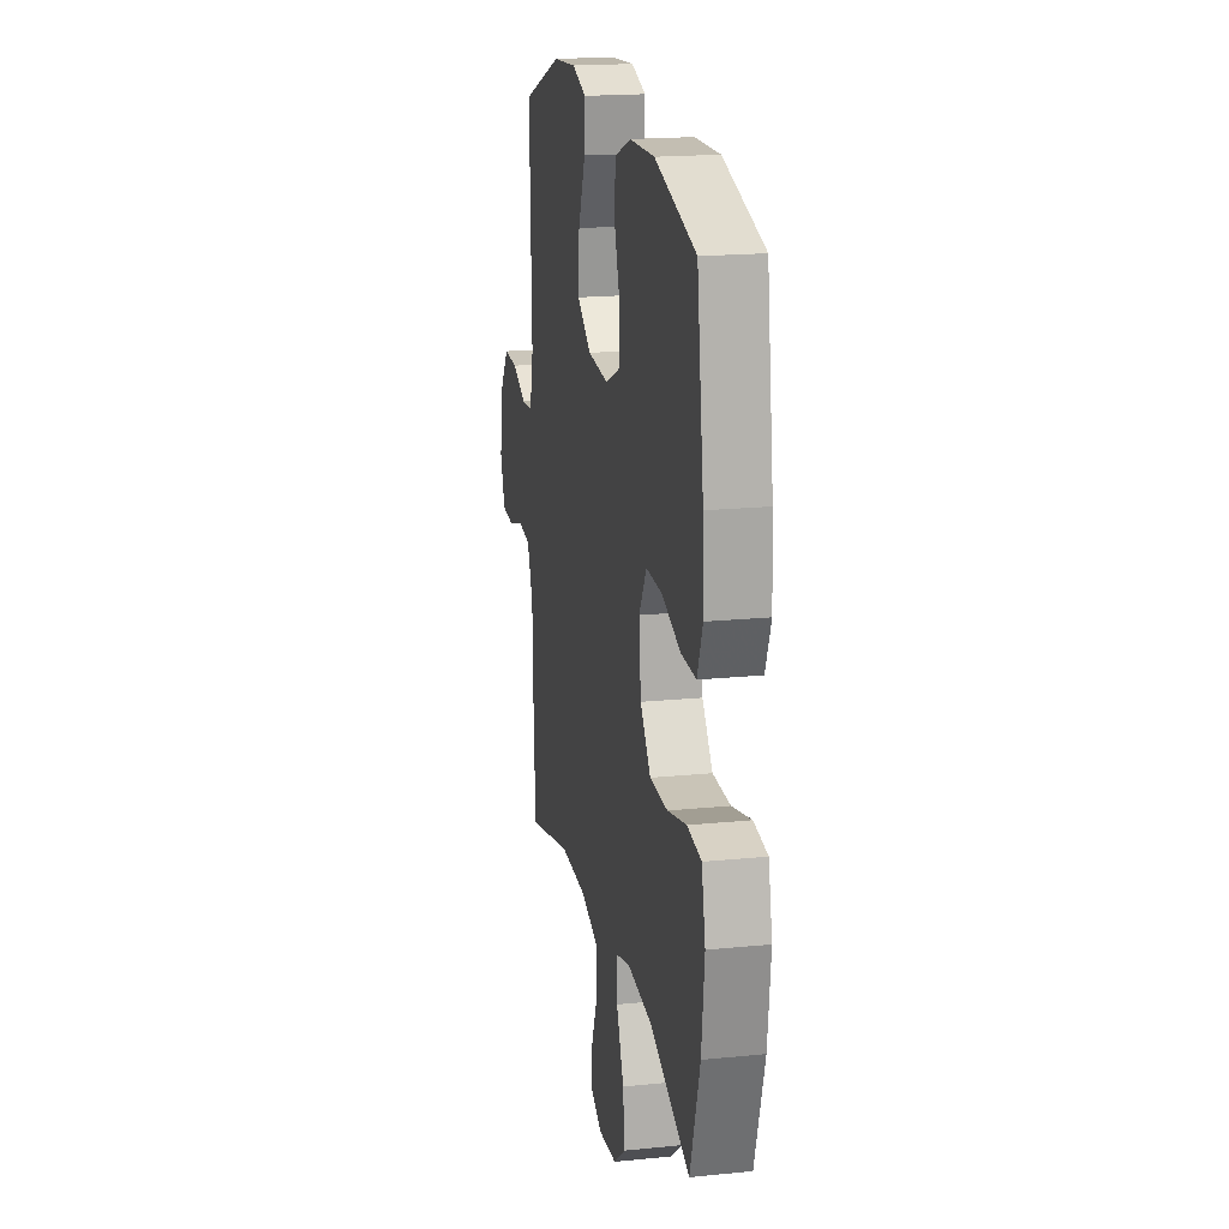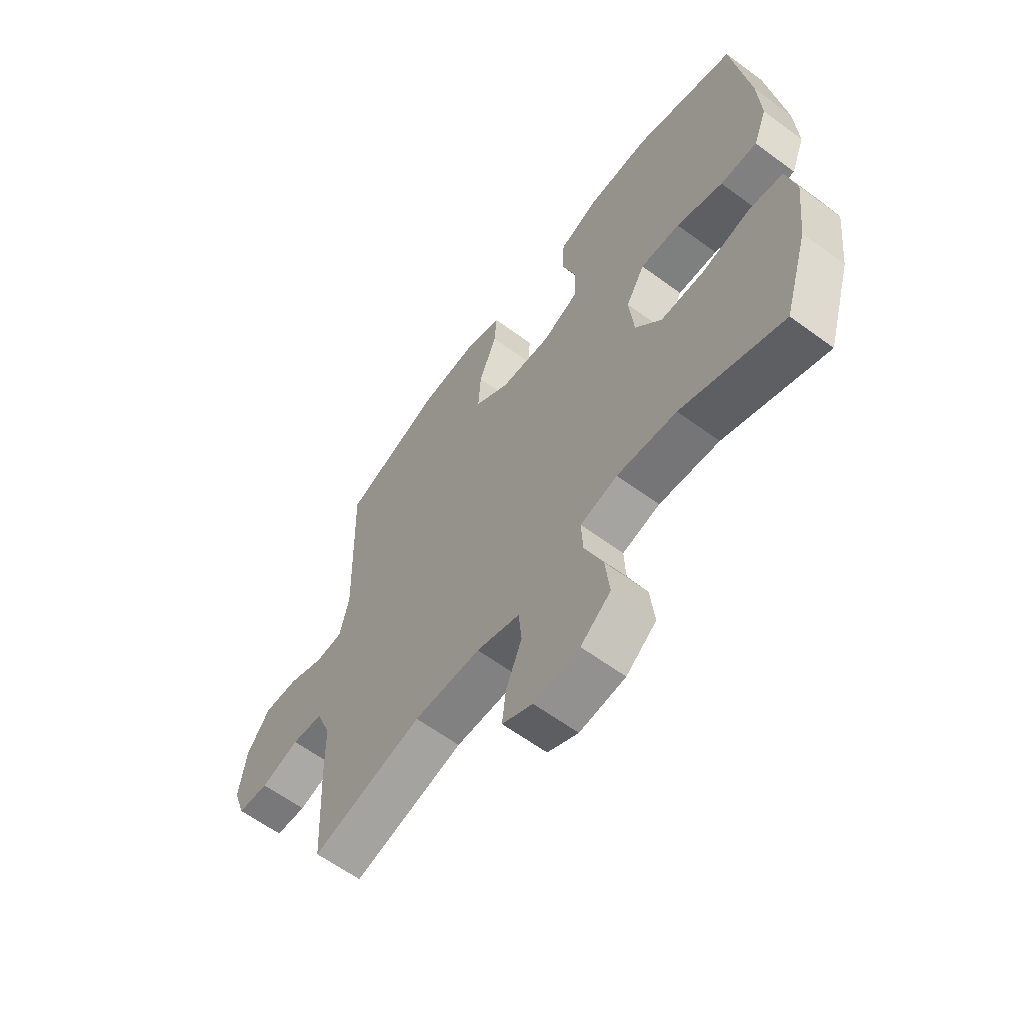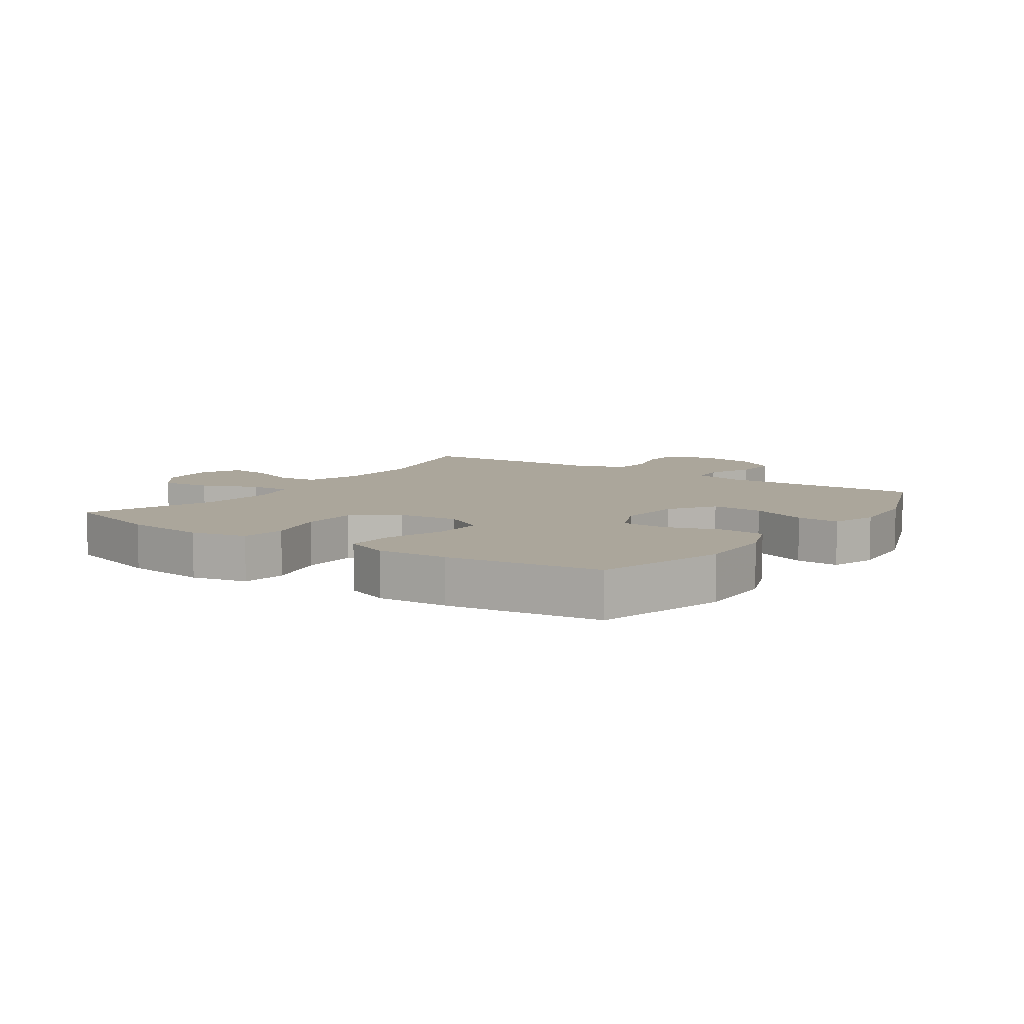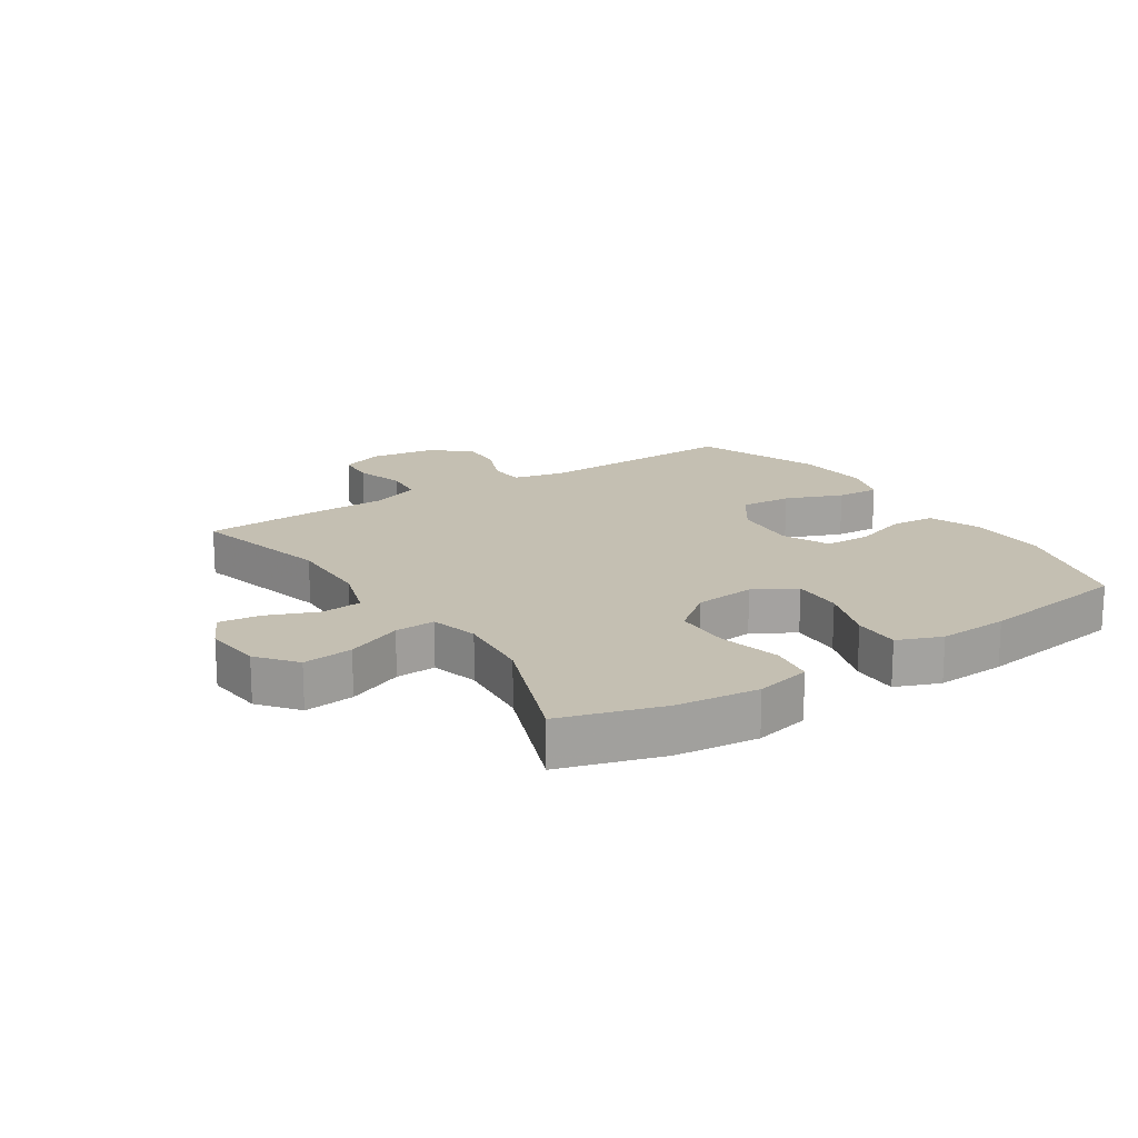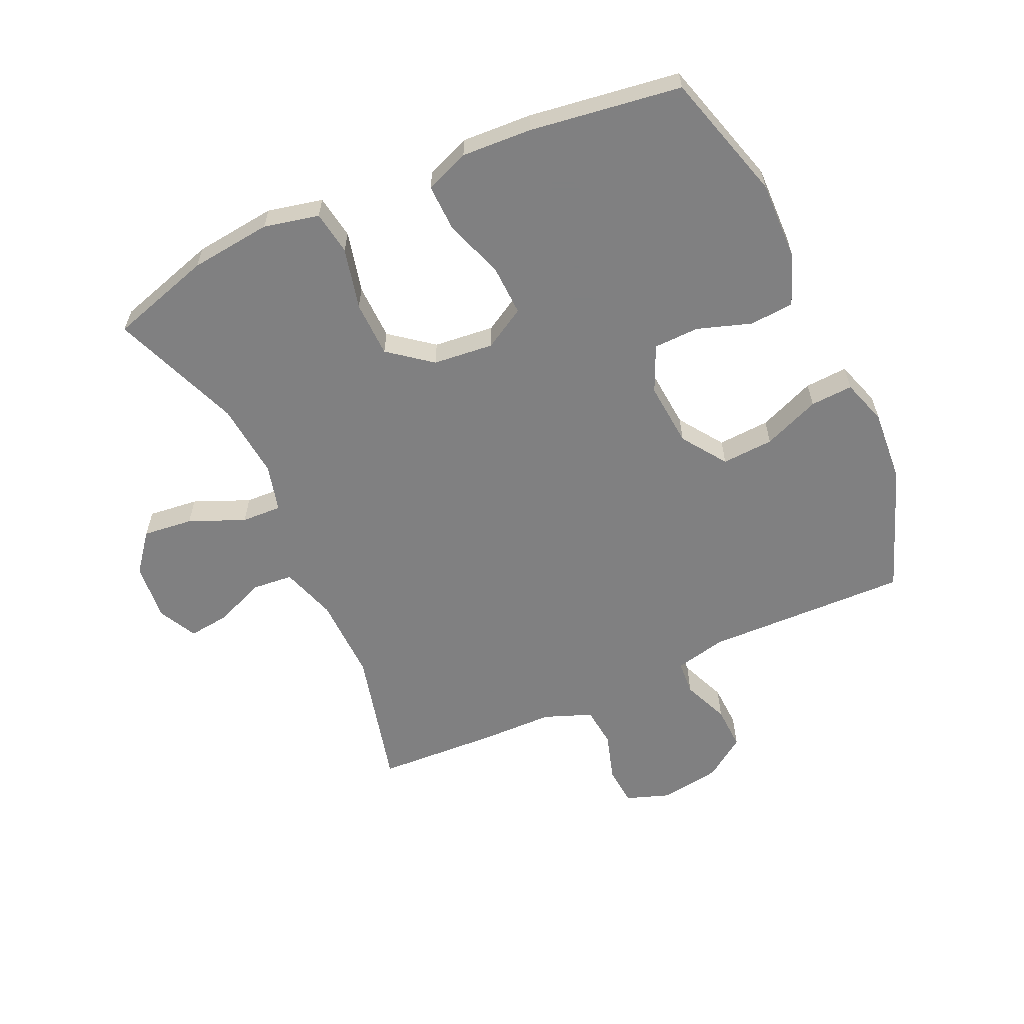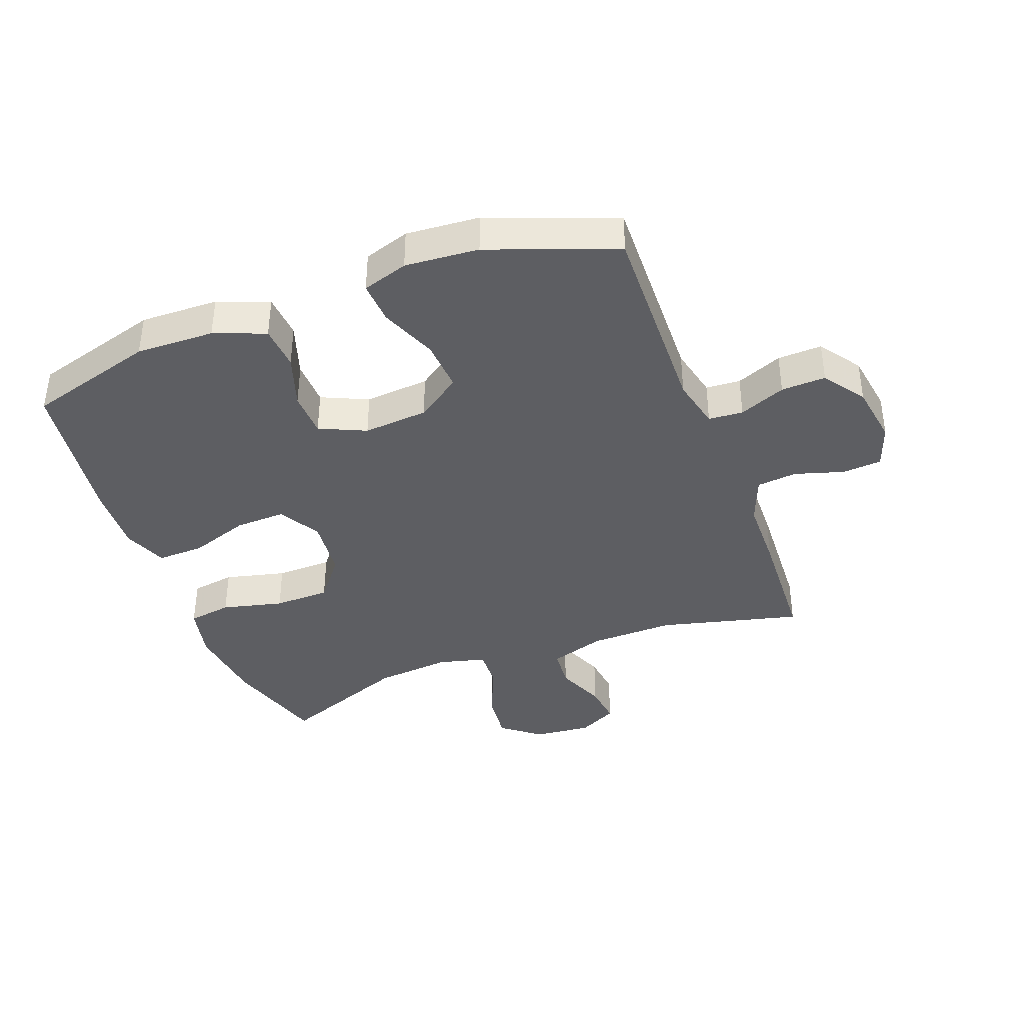
<metadata>
{"format":"obj","ext":"obj","renderer":"f3d","projection":"perspective","resolution":1024,"background":"white","views":[{"elev":18.7,"azim":-100.9,"up":"+Z"},{"elev":-61.4,"azim":-126.9,"up":"+Z"},{"elev":8.0,"azim":-55.6,"up":"+Y"},{"elev":17.6,"azim":-123.3,"up":"+Y"},{"elev":-60.0,"azim":-65.5,"up":"+Y"},{"elev":-39.0,"azim":20.6,"up":"+Y"}]}
</metadata>
<code>
v 0.5 0.07 0.5
v 0.491 0.07 0.17
v 0.51 0.07 0.087
v 0.566 0.07 0.083
v 0.641 0.07 0.114
v 0.713 0.07 0.117
v 0.76 0.07 0.05
v 0.775 0.07 -0.048
v 0.75 0.07 -0.119
v 0.686 0.07 -0.124
v 0.607 0.07 -0.1
v 0.542 0.07 -0.107
v 0.512 0.07 -0.184
v 0.51 0.07 -0.299
v 0.5 0.07 -0.5
v 0.272 0.07 -0.443
v 0.134 0.07 -0.446
v 0.044 0.07 -0.475
v 0.038 0.07 -0.541
v 0.071 0.07 -0.622
v 0.079 0.07 -0.689
v 0.016 0.07 -0.721
v -0.078 0.07 -0.712
v -0.14 0.07 -0.663
v -0.131 0.07 -0.582
v -0.093 0.07 -0.492
v -0.09 0.07 -0.427
v -0.167 0.07 -0.407
v -0.29 0.07 -0.419
v -0.5 0.07 -0.5
v -0.55 0.07 -0.335
v -0.565 0.07 -0.203
v -0.545 0.07 -0.114
v -0.474 0.07 -0.103
v -0.375 0.07 -0.127
v -0.284 0.07 -0.125
v -0.23 0.07 -0.056
v -0.22 0.07 0.042
v -0.259 0.07 0.109
v -0.341 0.07 0.106
v -0.437 0.07 0.073
v -0.513 0.07 0.071
v -0.541 0.07 0.142
v -0.535 0.07 0.255
v -0.5 0.07 0.5
v -0.292 0.07 0.56
v -0.165 0.07 0.557
v -0.082 0.07 0.525
v -0.077 0.07 0.453
v -0.106 0.07 0.366
v -0.104 0.07 0.292
v -0.029 0.07 0.258
v 0.076 0.07 0.267
v 0.148 0.07 0.317
v 0.143 0.07 0.401
v 0.106 0.07 0.493
v 0.102 0.07 0.562
v 0.176 0.07 0.586
v 0.295 0.07 0.577
v 0.5 0 0.5
v 0.491 0 0.17
v 0.51 0 0.087
v 0.566 0 0.083
v 0.641 0 0.114
v 0.713 0 0.117
v 0.76 0 0.05
v 0.775 0 -0.048
v 0.75 0 -0.119
v 0.686 0 -0.124
v 0.607 0 -0.1
v 0.542 0 -0.107
v 0.512 0 -0.184
v 0.51 0 -0.299
v 0.5 0 -0.5
v 0.272 0 -0.443
v 0.134 0 -0.446
v 0.044 0 -0.475
v 0.038 0 -0.541
v 0.071 0 -0.622
v 0.079 0 -0.689
v 0.016 0 -0.721
v -0.078 0 -0.712
v -0.14 0 -0.663
v -0.131 0 -0.582
v -0.093 0 -0.492
v -0.09 0 -0.427
v -0.167 0 -0.407
v -0.29 0 -0.419
v -0.5 0 -0.5
v -0.55 0 -0.335
v -0.565 0 -0.203
v -0.545 0 -0.114
v -0.474 0 -0.103
v -0.375 0 -0.127
v -0.284 0 -0.125
v -0.23 0 -0.056
v -0.22 0 0.042
v -0.259 0 0.109
v -0.341 0 0.106
v -0.437 0 0.073
v -0.513 0 0.071
v -0.541 0 0.142
v -0.535 0 0.255
v -0.5 0 0.5
v -0.292 0 0.56
v -0.165 0 0.557
v -0.082 0 0.525
v -0.077 0 0.453
v -0.106 0 0.366
v -0.104 0 0.292
v -0.029 0 0.258
v 0.076 0 0.267
v 0.148 0 0.317
v 0.143 0 0.401
v 0.106 0 0.493
v 0.102 0 0.562
v 0.176 0 0.586
v 0.295 0 0.577
f 59 1 2
f 58 59 2
f 57 58 2
f 56 57 2
f 55 56 2
f 54 55 2 3
f 53 54 3
f 52 53 3
f 48 49 50
f 47 48 50
f 46 47 50
f 45 46 50
f 44 45 50
f 43 44 50
f 42 43 50
f 41 42 50
f 40 41 50
f 39 40 50 51
f 38 39 51 52
f 33 34 35
f 32 33 35
f 31 32 35
f 30 31 35
f 29 30 35
f 28 29 35 36
f 27 28 36 37
f 24 25 26
f 23 24 26
f 22 23 26
f 21 22 26
f 20 21 26
f 19 20 26
f 18 19 26 27
f 38 52 3
f 37 38 3
f 27 37 3
f 18 27 3
f 17 18 3
f 9 10 11
f 8 9 11
f 7 8 11
f 6 7 11
f 5 6 11
f 4 5 11
f 4 11 12
f 4 12 13
f 3 4 13
f 17 3 13
f 16 17 13
f 13 14 15 16
f 61 60 118
f 61 118 117
f 61 117 116
f 61 116 115
f 61 115 114
f 62 61 114 113
f 62 113 112
f 62 112 111
f 109 108 107
f 109 107 106
f 109 106 105
f 109 105 104
f 109 104 103
f 109 103 102
f 109 102 101
f 109 101 100
f 109 100 99
f 110 109 99 98
f 111 110 98 97
f 94 93 92
f 94 92 91
f 94 91 90
f 94 90 89
f 94 89 88
f 95 94 88 87
f 96 95 87 86
f 85 84 83
f 85 83 82
f 85 82 81
f 85 81 80
f 85 80 79
f 85 79 78
f 86 85 78 77
f 62 111 97
f 62 97 96
f 62 96 86
f 62 86 77
f 62 77 76
f 70 69 68
f 70 68 67
f 70 67 66
f 70 66 65
f 70 65 64
f 70 64 63
f 71 70 63
f 72 71 63
f 72 63 62
f 72 62 76
f 72 76 75
f 75 74 73 72
f 1 60 61 2
f 2 61 62 3
f 3 62 63 4
f 4 63 64 5
f 5 64 65 6
f 6 65 66 7
f 7 66 67 8
f 8 67 68 9
f 9 68 69 10
f 10 69 70 11
f 11 70 71 12
f 12 71 72 13
f 13 72 73 14
f 14 73 74 15
f 15 74 75 16
f 16 75 76 17
f 17 76 77 18
f 18 77 78 19
f 19 78 79 20
f 20 79 80 21
f 21 80 81 22
f 22 81 82 23
f 23 82 83 24
f 24 83 84 25
f 25 84 85 26
f 26 85 86 27
f 27 86 87 28
f 28 87 88 29
f 29 88 89 30
f 30 89 90 31
f 31 90 91 32
f 32 91 92 33
f 33 92 93 34
f 34 93 94 35
f 35 94 95 36
f 36 95 96 37
f 37 96 97 38
f 38 97 98 39
f 39 98 99 40
f 40 99 100 41
f 41 100 101 42
f 42 101 102 43
f 43 102 103 44
f 44 103 104 45
f 45 104 105 46
f 46 105 106 47
f 47 106 107 48
f 48 107 108 49
f 49 108 109 50
f 50 109 110 51
f 51 110 111 52
f 52 111 112 53
f 53 112 113 54
f 54 113 114 55
f 55 114 115 56
f 56 115 116 57
f 57 116 117 58
f 58 117 118 59
f 59 118 60 1

</code>
